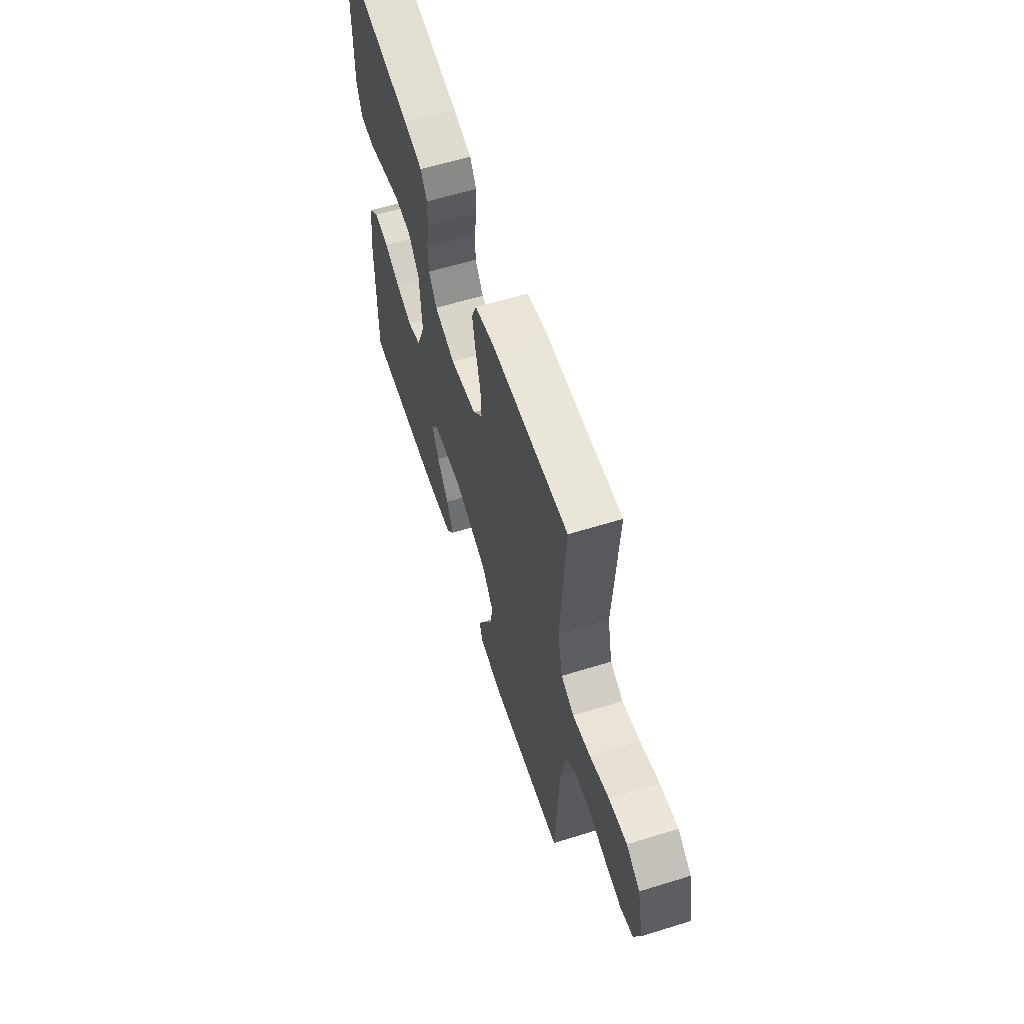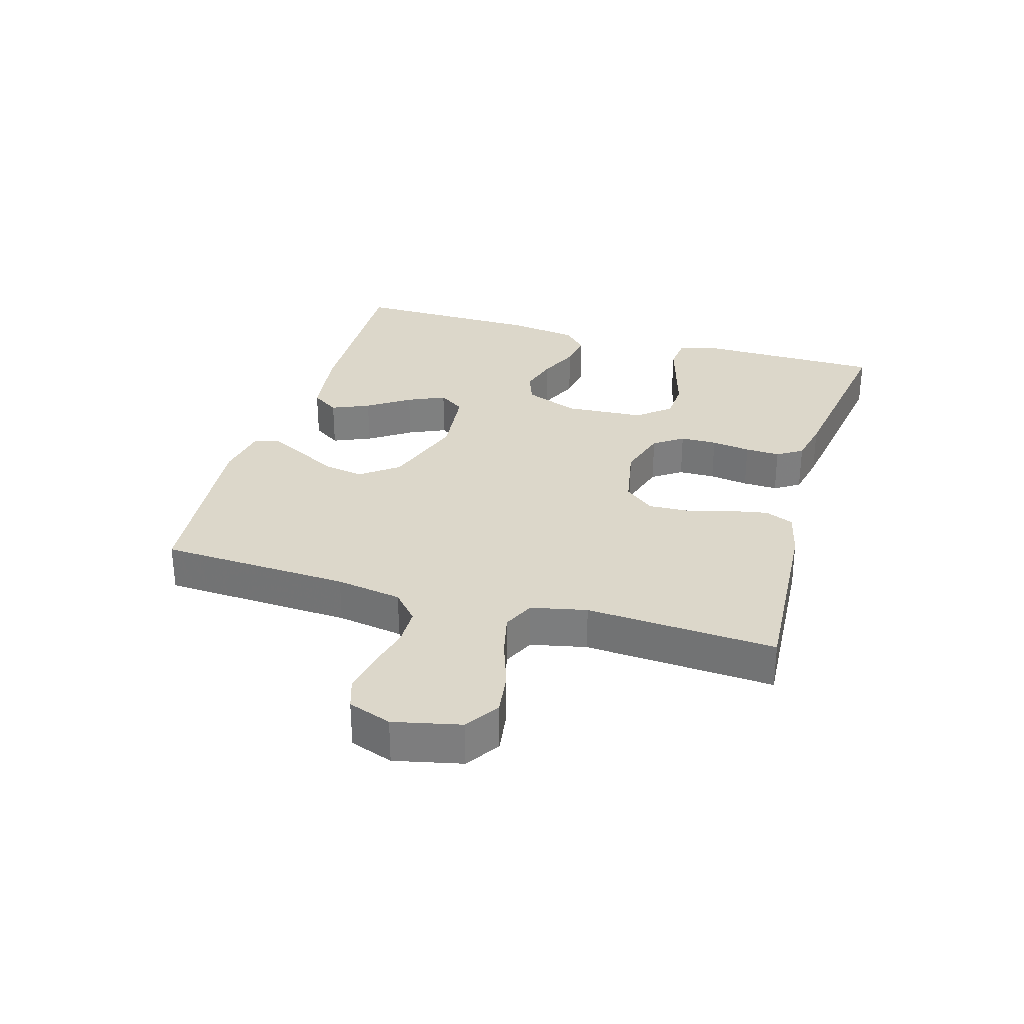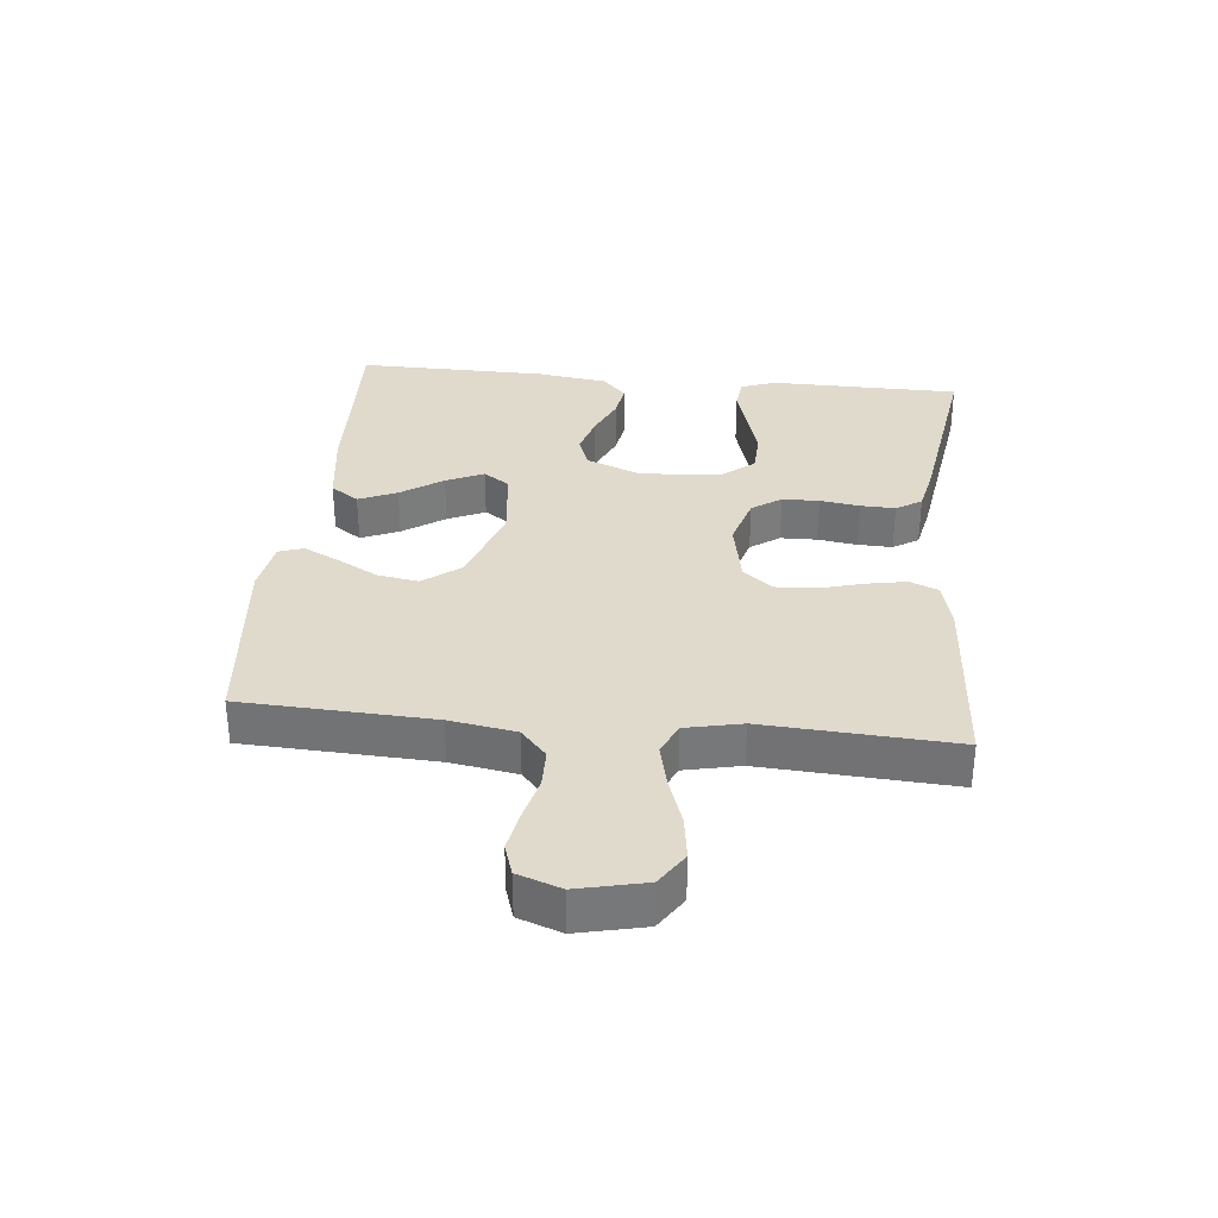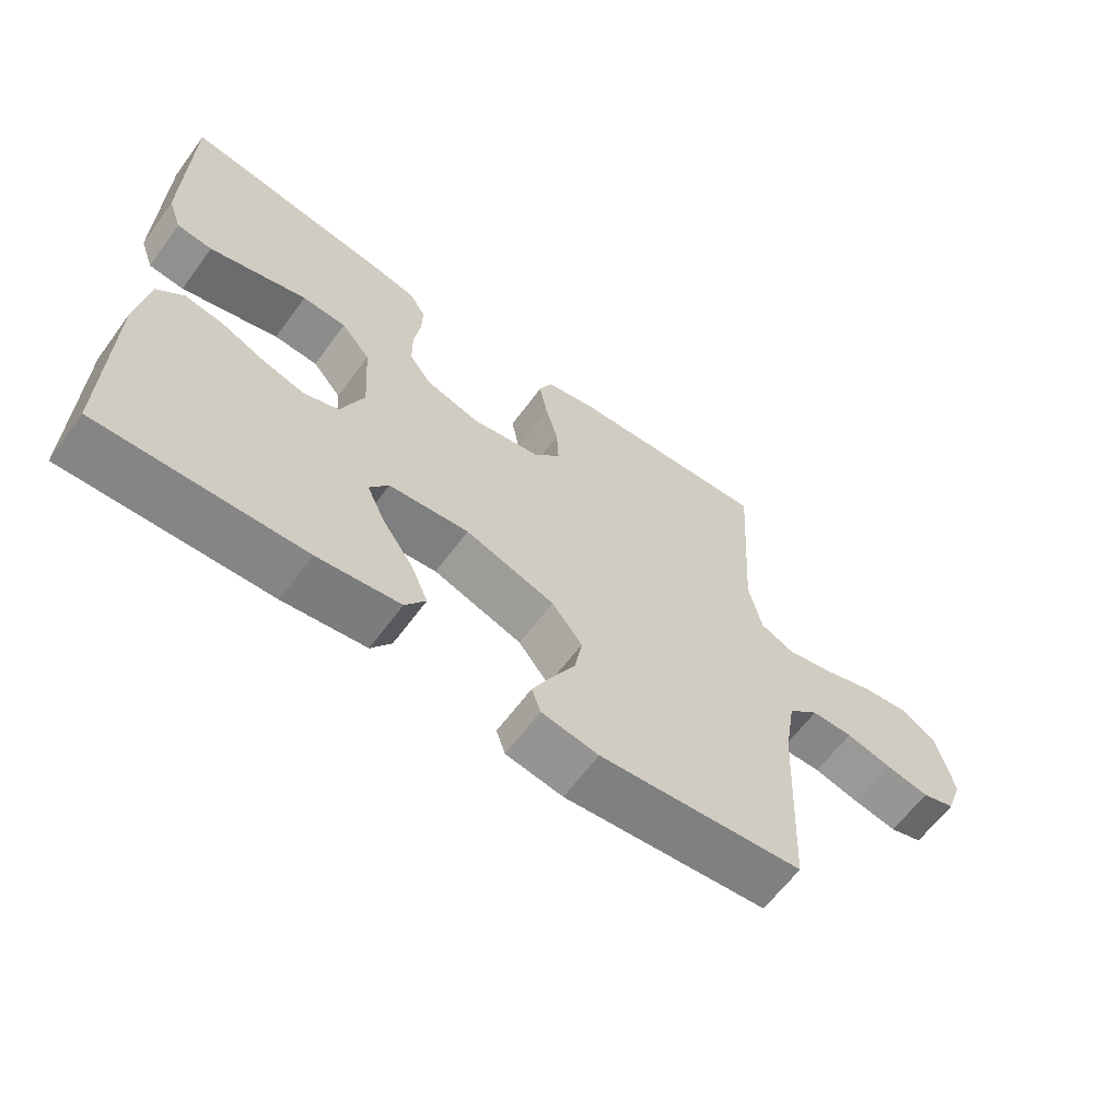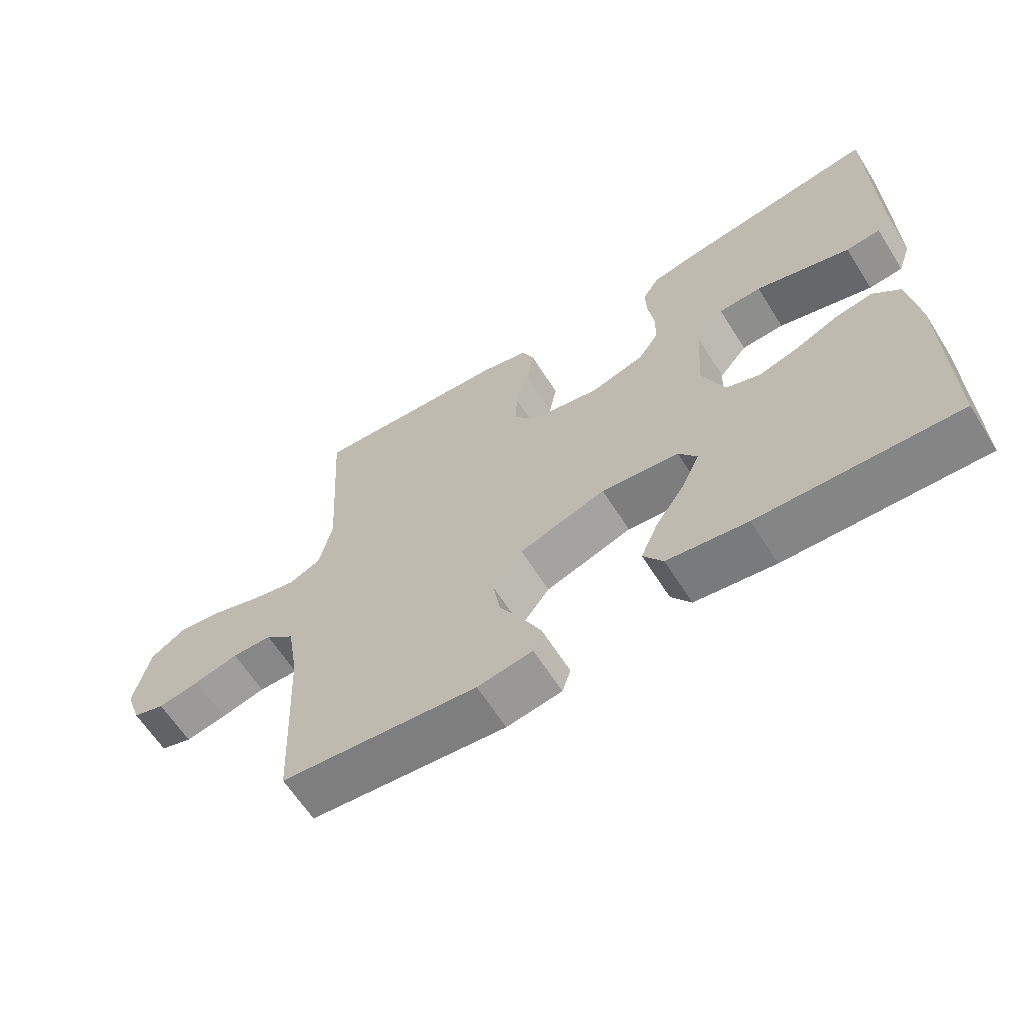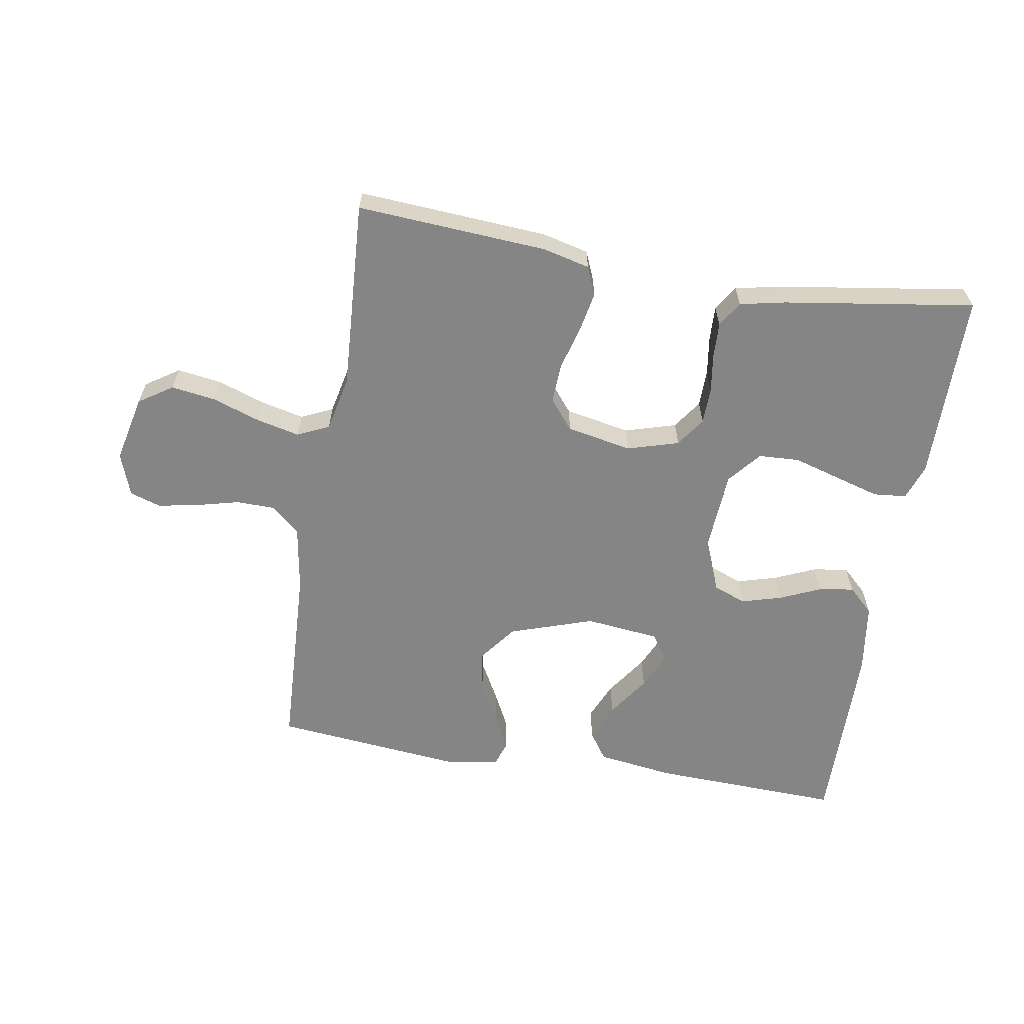
<metadata>
{"format":"obj","ext":"obj","renderer":"f3d","projection":"perspective","resolution":1024,"background":"white","views":[{"elev":60.2,"azim":-107.6,"up":"+Z"},{"elev":30.5,"azim":-73.6,"up":"+Y"},{"elev":33.0,"azim":-84.3,"up":"+Y"},{"elev":-63.0,"azim":143.6,"up":"+Z"},{"elev":-63.2,"azim":32.3,"up":"+Z"},{"elev":-61.9,"azim":-9.5,"up":"+Y"}]}
</metadata>
<code>
v -0.5 0.07 -0.5
v -0.514 0.07 -0.2
v -0.531 0.07 -0.096
v -0.576 0.07 -0.056
v -0.637 0.07 -0.055
v -0.705 0.07 -0.072
v -0.769 0.07 -0.084
v -0.818 0.07 -0.068
v -0.842 0.07 0
v -0.818 0.07 0.106
v -0.765 0.07 0.141
v -0.695 0.07 0.131
v -0.62 0.07 0.105
v -0.551 0.07 0.089
v -0.501 0.07 0.112
v -0.482 0.07 0.2
v -0.5 0.07 0.5
v -0.2 0.07 0.48
v -0.126 0.07 0.462
v -0.107 0.07 0.417
v -0.119 0.07 0.354
v -0.138 0.07 0.285
v -0.141 0.07 0.222
v -0.103 0.07 0.175
v 0 0.07 0.155
v 0.081 0.07 0.179
v 0.113 0.07 0.225
v 0.114 0.07 0.283
v 0.105 0.07 0.345
v 0.103 0.07 0.4
v 0.128 0.07 0.44
v 0.2 0.07 0.455
v 0.5 0.07 0.5
v 0.503 0.07 0.2
v 0.483 0.07 0.144
v 0.431 0.07 0.139
v 0.362 0.07 0.159
v 0.287 0.07 0.181
v 0.222 0.07 0.178
v 0.179 0.07 0.126
v 0.171 0.07 0
v 0.205 0.07 -0.086
v 0.257 0.07 -0.105
v 0.32 0.07 -0.087
v 0.384 0.07 -0.059
v 0.44 0.07 -0.05
v 0.48 0.07 -0.088
v 0.496 0.07 -0.2
v 0.5 0.07 -0.5
v 0.2 0.07 -0.489
v 0.078 0.07 -0.472
v 0.048 0.07 -0.428
v 0.074 0.07 -0.368
v 0.119 0.07 -0.302
v 0.146 0.07 -0.243
v 0.118 0.07 -0.202
v 0 0.07 -0.189
v -0.132 0.07 -0.233
v -0.177 0.07 -0.292
v -0.166 0.07 -0.357
v -0.131 0.07 -0.421
v -0.103 0.07 -0.477
v -0.116 0.07 -0.516
v -0.2 0.07 -0.53
v -0.5 0 -0.5
v -0.514 0 -0.2
v -0.531 0 -0.096
v -0.576 0 -0.056
v -0.637 0 -0.055
v -0.705 0 -0.072
v -0.769 0 -0.084
v -0.818 0 -0.068
v -0.842 0 0
v -0.818 0 0.106
v -0.765 0 0.141
v -0.695 0 0.131
v -0.62 0 0.105
v -0.551 0 0.089
v -0.501 0 0.112
v -0.482 0 0.2
v -0.5 0 0.5
v -0.2 0 0.48
v -0.126 0 0.462
v -0.107 0 0.417
v -0.119 0 0.354
v -0.138 0 0.285
v -0.141 0 0.222
v -0.103 0 0.175
v 0 0 0.155
v 0.081 0 0.179
v 0.113 0 0.225
v 0.114 0 0.283
v 0.105 0 0.345
v 0.103 0 0.4
v 0.128 0 0.44
v 0.2 0 0.455
v 0.5 0 0.5
v 0.503 0 0.2
v 0.483 0 0.144
v 0.431 0 0.139
v 0.362 0 0.159
v 0.287 0 0.181
v 0.222 0 0.178
v 0.179 0 0.126
v 0.171 0 0
v 0.205 0 -0.086
v 0.257 0 -0.105
v 0.32 0 -0.087
v 0.384 0 -0.059
v 0.44 0 -0.05
v 0.48 0 -0.088
v 0.496 0 -0.2
v 0.5 0 -0.5
v 0.2 0 -0.489
v 0.078 0 -0.472
v 0.048 0 -0.428
v 0.074 0 -0.368
v 0.119 0 -0.302
v 0.146 0 -0.243
v 0.118 0 -0.202
v 0 0 -0.189
v -0.132 0 -0.233
v -0.177 0 -0.292
v -0.166 0 -0.357
v -0.131 0 -0.421
v -0.103 0 -0.477
v -0.116 0 -0.516
v -0.2 0 -0.53
f 64 1 2
f 63 64 2
f 62 63 2
f 61 62 2
f 60 61 2
f 59 60 2 3
f 58 59 3 4
f 57 58 4
f 56 57 4
f 52 53 54
f 51 52 54
f 50 51 54
f 49 50 54
f 48 49 54
f 47 48 54
f 46 47 54
f 45 46 54
f 44 45 54
f 43 44 54 55
f 42 43 55 56
f 36 37 38
f 35 36 38
f 34 35 38
f 33 34 38
f 32 33 38
f 31 32 38
f 30 31 38
f 29 30 38
f 28 29 38
f 27 28 38 39
f 26 27 39 40
f 20 21 22
f 19 20 22
f 18 19 22
f 17 18 22
f 16 17 22
f 15 16 22 23
f 14 15 23 24
f 11 12 13
f 10 11 13
f 9 10 13
f 8 9 13
f 7 8 13
f 6 7 13
f 5 6 13
f 4 5 13 14
f 14 24 25
f 4 14 25
f 56 4 25
f 42 56 25
f 41 42 25
f 25 26 40 41
f 66 65 128
f 66 128 127
f 66 127 126
f 66 126 125
f 66 125 124
f 67 66 124 123
f 68 67 123 122
f 68 122 121
f 68 121 120
f 118 117 116
f 118 116 115
f 118 115 114
f 118 114 113
f 118 113 112
f 118 112 111
f 118 111 110
f 118 110 109
f 118 109 108
f 119 118 108 107
f 120 119 107 106
f 102 101 100
f 102 100 99
f 102 99 98
f 102 98 97
f 102 97 96
f 102 96 95
f 102 95 94
f 102 94 93
f 102 93 92
f 103 102 92 91
f 104 103 91 90
f 86 85 84
f 86 84 83
f 86 83 82
f 86 82 81
f 86 81 80
f 87 86 80 79
f 88 87 79 78
f 77 76 75
f 77 75 74
f 77 74 73
f 77 73 72
f 77 72 71
f 77 71 70
f 77 70 69
f 78 77 69 68
f 89 88 78
f 89 78 68
f 89 68 120
f 89 120 106
f 89 106 105
f 105 104 90 89
f 1 65 66 2
f 2 66 67 3
f 3 67 68 4
f 4 68 69 5
f 5 69 70 6
f 6 70 71 7
f 7 71 72 8
f 8 72 73 9
f 9 73 74 10
f 10 74 75 11
f 11 75 76 12
f 12 76 77 13
f 13 77 78 14
f 14 78 79 15
f 15 79 80 16
f 16 80 81 17
f 17 81 82 18
f 18 82 83 19
f 19 83 84 20
f 20 84 85 21
f 21 85 86 22
f 22 86 87 23
f 23 87 88 24
f 24 88 89 25
f 25 89 90 26
f 26 90 91 27
f 27 91 92 28
f 28 92 93 29
f 29 93 94 30
f 30 94 95 31
f 31 95 96 32
f 32 96 97 33
f 33 97 98 34
f 34 98 99 35
f 35 99 100 36
f 36 100 101 37
f 37 101 102 38
f 38 102 103 39
f 39 103 104 40
f 40 104 105 41
f 41 105 106 42
f 42 106 107 43
f 43 107 108 44
f 44 108 109 45
f 45 109 110 46
f 46 110 111 47
f 47 111 112 48
f 48 112 113 49
f 49 113 114 50
f 50 114 115 51
f 51 115 116 52
f 52 116 117 53
f 53 117 118 54
f 54 118 119 55
f 55 119 120 56
f 56 120 121 57
f 57 121 122 58
f 58 122 123 59
f 59 123 124 60
f 60 124 125 61
f 61 125 126 62
f 62 126 127 63
f 63 127 128 64
f 64 128 65 1

</code>
